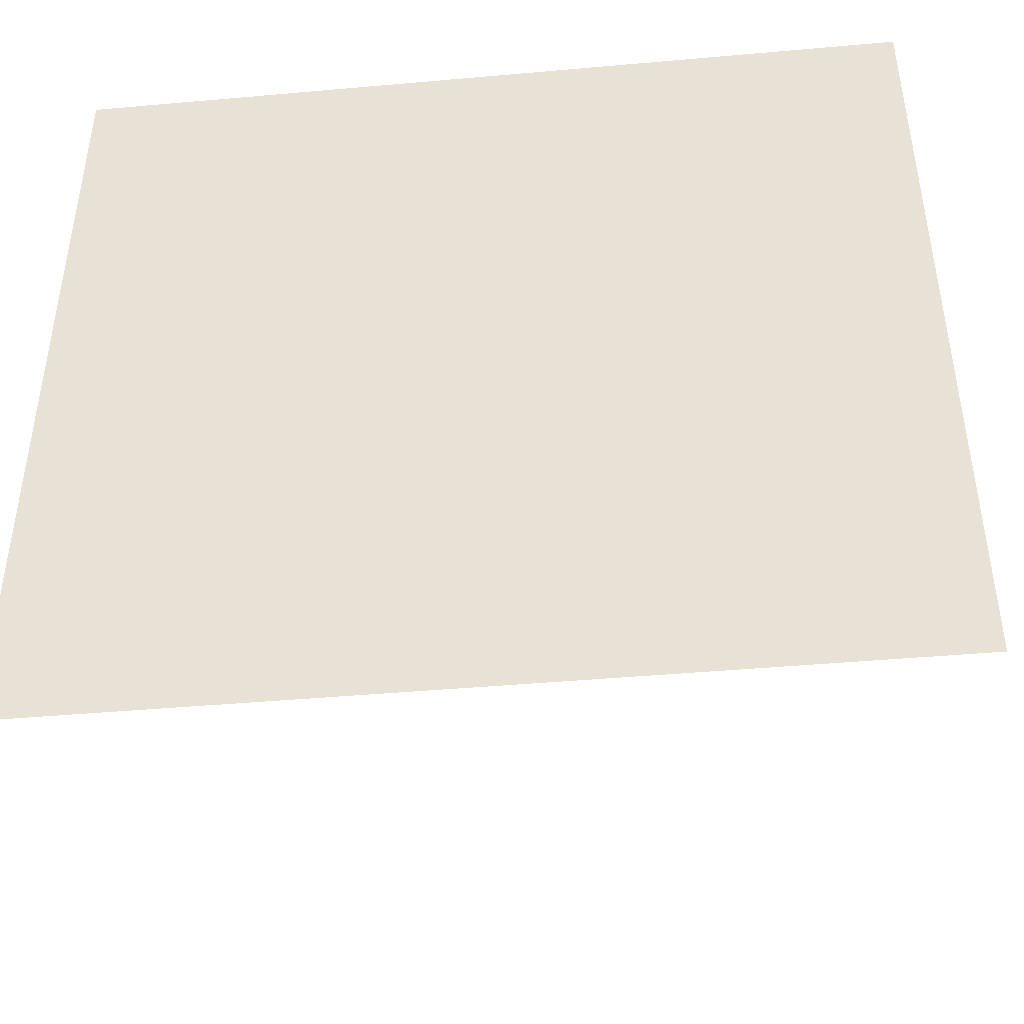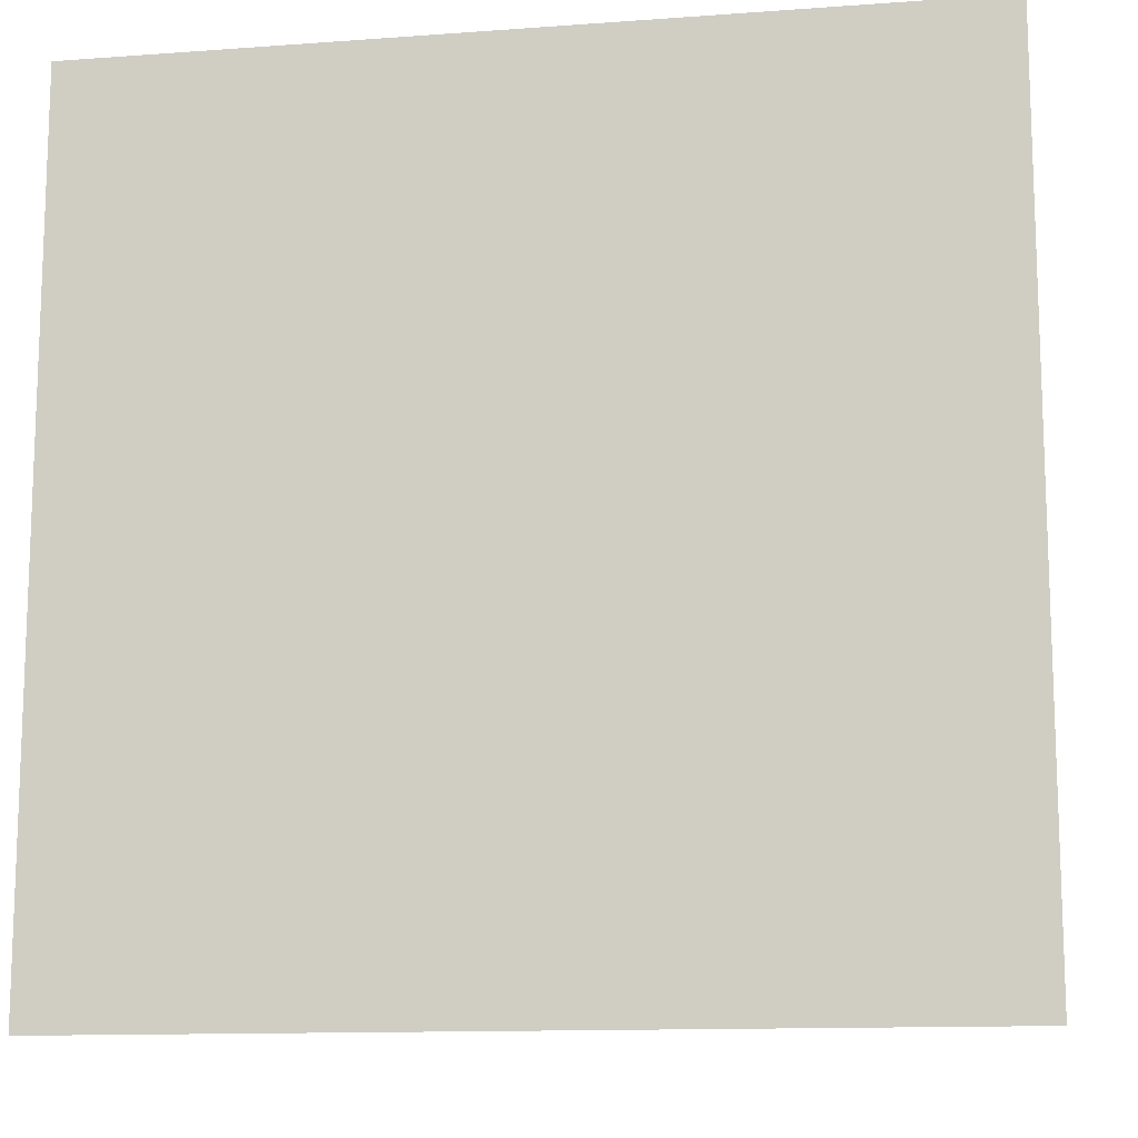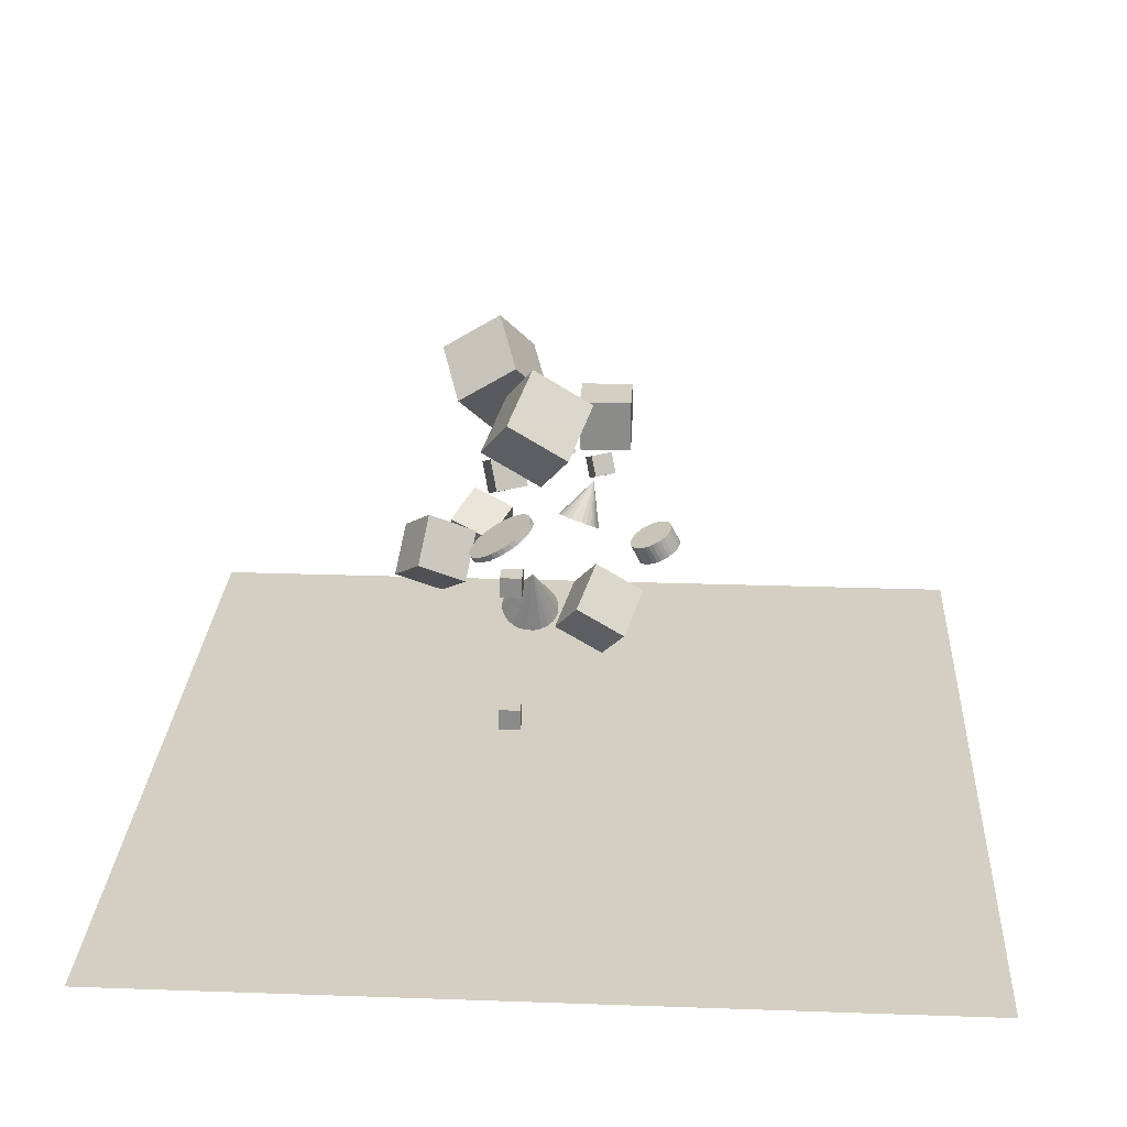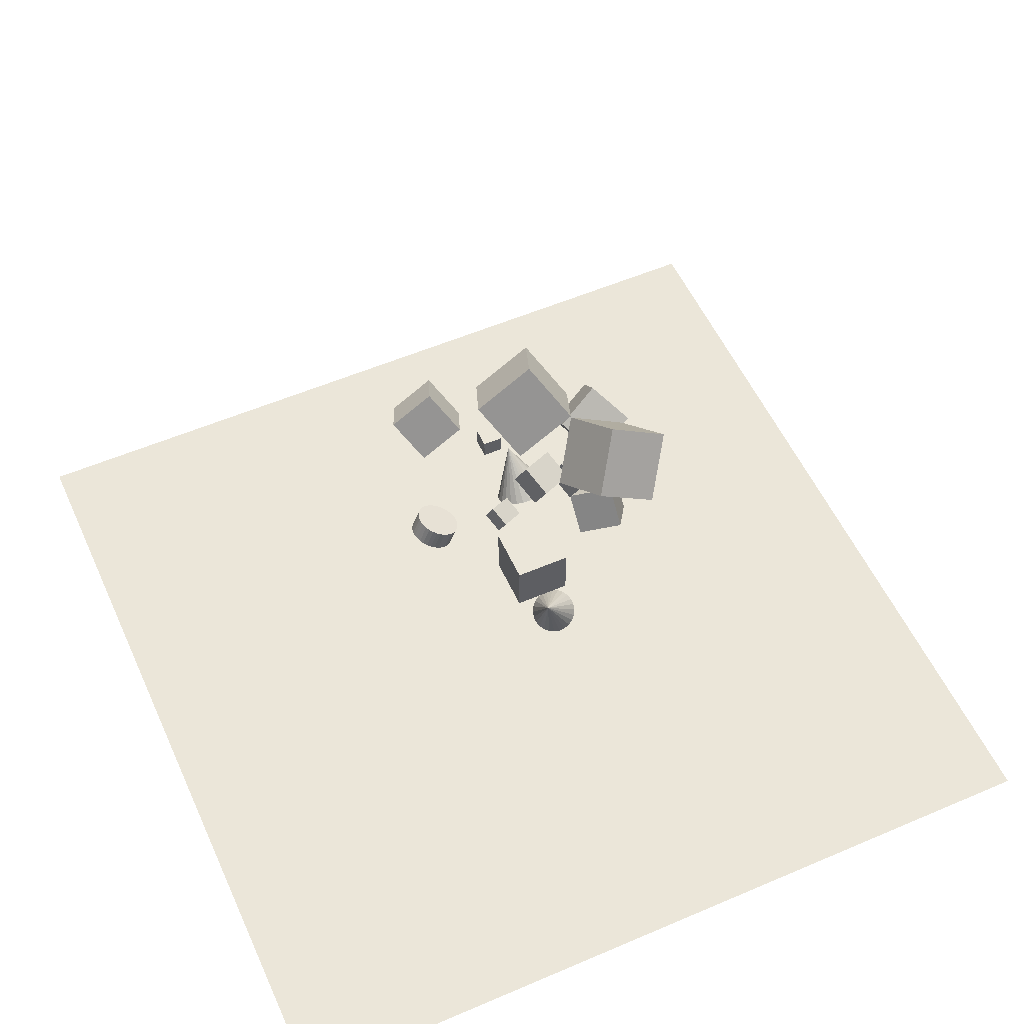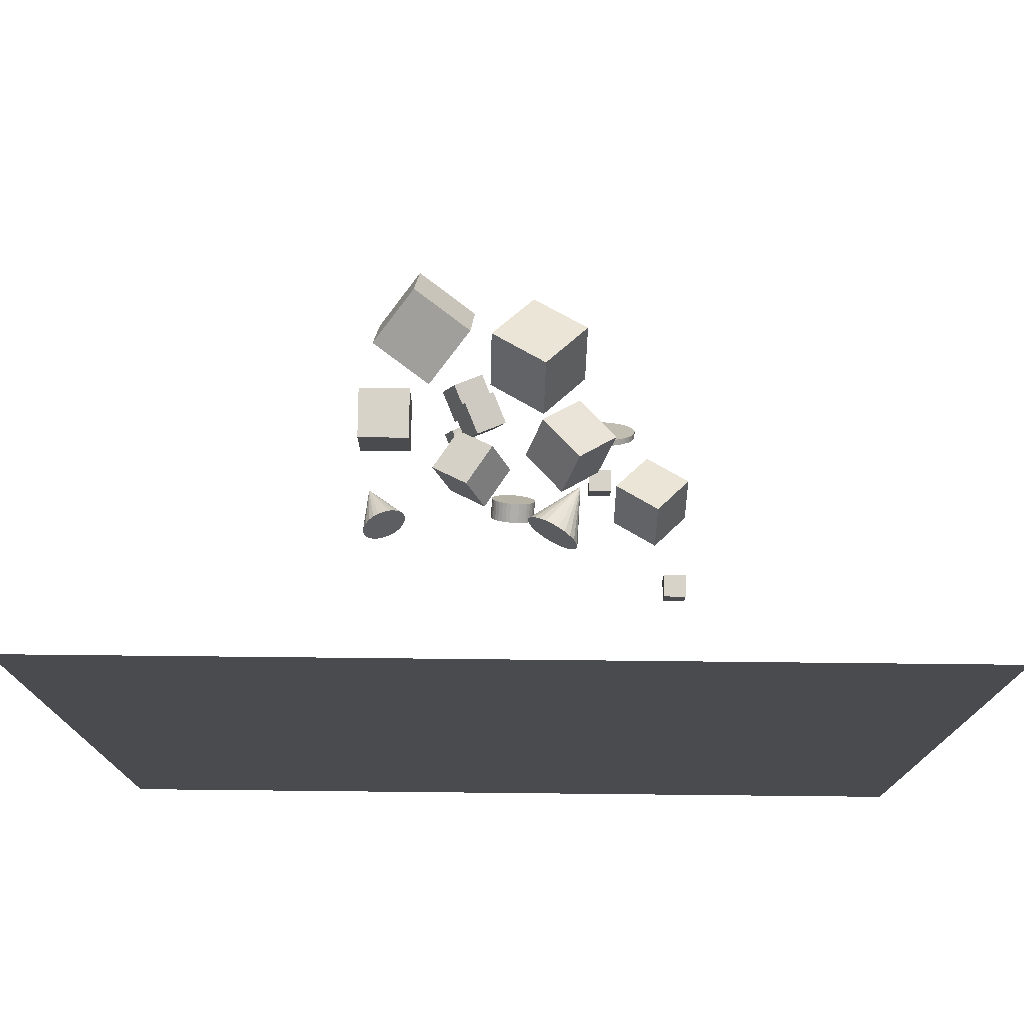
<metadata>
{"format":"obj","ext":"obj","renderer":"f3d","projection":"perspective","resolution":1024,"background":"white","views":[{"elev":-44.6,"azim":-174.1,"up":"+Y"},{"elev":-12.7,"azim":-170.4,"up":"+Y"},{"elev":25.8,"azim":-86.8,"up":"+Z"},{"elev":55.1,"azim":65.7,"up":"+Z"},{"elev":76.2,"azim":-179.4,"up":"+Y"}]}
</metadata>
<code>
v -1.047 11.66 6.619
v -1.28 11.48 6.472
v -1.547 11.38 6.312
v -1.831 11.36 6.151
v -2.113 11.43 5.998
v -2.373 11.58 5.864
v -2.593 11.8 5.76
v -3.023 12.42 8.462
v -2.759 12.07 5.691
v -2.86 12.38 5.662
v -2.888 12.71 5.676
v -2.841 13.03 5.731
v -2.723 13.32 5.823
v -2.542 13.56 5.947
v -2.31 13.74 6.094
v -2.043 13.84 6.254
v -1.758 13.86 6.416
v -1.477 13.79 6.569
v -1.217 13.64 6.702
v -0.9962 13.43 6.807
v -0.8299 13.15 6.876
v -0.7295 12.84 6.905
v -0.7016 12.52 6.891
v -0.7482 12.2 6.836
v -0.8662 11.9 6.743
f 24 8 25
f 1 8 2
f 23 8 24
f 22 8 23
f 21 8 22
f 20 8 21
f 19 8 20
f 18 8 19
f 17 8 18
f 16 8 17
f 15 8 16
f 14 8 15
f 13 8 14
f 12 8 13
f 11 8 12
f 10 8 11
f 9 8 10
f 7 8 9
f 6 8 7
f 5 8 6
f 4 8 5
f 3 8 4
f 25 8 1
f 2 8 3
f 9 17 4
f 25 1 2
f 2 3 25
f 4 5 9
f 6 7 9
f 9 10 11
f 11 12 13
f 13 14 15
f 15 16 17
f 17 18 19
f 19 20 17
f 21 22 25
f 23 24 25
f 25 3 4
f 5 6 9
f 9 11 17
f 13 15 17
f 17 20 21
f 22 23 25
f 25 4 21
f 11 13 17
f 17 21 4
v 0.8565 12.87 10.93
v 1.422 13.18 12.24
v 0.3023 14.22 10.85
v 0.8682 14.53 12.16
v 2.08 13.34 10.29
v 2.646 13.65 11.6
v 1.526 14.69 10.21
v 2.092 14.99 11.52
f 29 28 26
f 29 33 32
f 31 30 32
f 27 26 30
f 28 32 30
f 33 29 27
f 27 29 26
f 28 29 32
f 33 31 32
f 31 27 30
f 26 28 30
f 31 33 27
v 1.384 10.78 12.35
v 1.949 11.09 13.66
v 0.8295 12.13 12.27
v 1.395 12.44 13.58
v 2.607 11.25 11.71
v 3.173 11.56 13.02
v 2.053 12.6 11.63
v 2.619 12.9 12.94
f 37 36 34
f 41 40 36
f 39 38 40
f 39 35 34
f 34 36 40
f 41 37 35
f 35 37 34
f 37 41 36
f 41 39 40
f 38 39 34
f 38 34 40
f 39 41 35
v 1.881 16.01 14.48
v 1.736 13.43 16.1
v 4.334 16.88 16.08
v 4.19 14.29 17.7
v 3.691 14.64 12.45
v 3.547 12.05 14.07
v 6.145 15.5 14.04
v 6 12.92 15.66
f 45 44 42
f 49 48 44
f 47 46 48
f 47 43 42
f 44 48 46
f 47 49 45
f 43 45 42
f 45 49 44
f 49 47 48
f 46 47 42
f 42 44 46
f 43 47 45
v -3.248 10.86 13.9
v -0.839 9.913 15.52
v -3.302 13.46 15.5
v -0.8935 12.51 17.12
v -1.374 12.15 11.87
v 1.035 11.2 13.49
v -1.428 14.75 13.46
v 0.9806 13.8 15.08
f 51 53 52
f 57 56 52
f 55 54 56
f 55 51 50
f 52 56 54
f 57 53 51
f 50 51 52
f 53 57 52
f 57 55 56
f 54 55 50
f 50 52 54
f 55 57 51
v -4.309 12.79 7.934
v -4.309 12.79 8.879
v -4.309 13.74 7.934
v -4.309 13.74 8.879
v -3.364 12.79 7.934
v -3.364 12.79 8.879
v -3.364 13.74 7.934
v -3.364 13.74 8.879
f 61 60 58
f 65 64 60
f 63 62 64
f 59 58 62
f 60 64 62
f 65 61 59
f 59 61 58
f 61 65 60
f 65 63 64
f 63 59 62
f 58 60 62
f 63 65 59
v -0.4545 7.779 7.895
v -0.5097 8.163 8.69
v -0.2723 7.848 7.875
v -0.3275 8.232 8.669
v -0.07963 7.884 7.871
v -0.1349 8.268 8.665
v 0.116 7.886 7.883
v 0.06074 8.27 8.678
v 0.3071 7.853 7.912
v 0.2518 8.237 8.707
v 0.4863 7.787 7.957
v 0.431 8.171 8.752
v 0.6467 7.691 8.015
v 0.5915 8.074 8.809
v 0.7822 7.567 8.084
v 0.727 7.951 8.878
v 0.8876 7.421 8.161
v 0.8323 7.805 8.956
v 0.9588 7.259 8.245
v 0.9035 7.642 9.04
v 0.993 7.086 8.331
v 0.9378 7.469 9.125
v 0.989 6.909 8.416
v 0.9338 7.293 9.21
v 0.947 6.735 8.496
v 0.8917 7.119 9.291
v 0.8685 6.572 8.57
v 0.8132 6.955 9.365
v 0.7565 6.424 8.634
v 0.7012 6.807 9.428
v 0.6153 6.298 8.685
v 0.5601 6.681 9.479
v 0.4505 6.198 8.721
v 0.3952 6.582 9.516
v 0.2682 6.129 8.742
v 0.213 6.513 9.537
v 0.07562 6.093 8.746
v 0.02038 6.476 9.541
v -0.12 6.091 8.733
v -0.1752 6.475 9.528
v -0.3111 6.124 8.704
v -0.3663 6.507 9.499
v -0.4903 6.19 8.66
v -0.5455 6.573 9.455
v -0.6507 6.286 8.602
v -0.7059 6.67 9.397
v -0.7862 6.41 8.533
v -0.8415 6.794 9.328
v -0.8916 6.556 8.455
v -0.9468 6.94 9.25
v -0.9628 6.719 8.372
v -1.018 7.102 9.167
v -0.997 6.891 8.286
v -1.052 7.275 9.081
v -0.9931 7.068 8.201
v -1.048 7.452 8.996
v -0.951 7.242 8.12
v -1.006 7.625 8.915
v -0.8725 7.405 8.047
v -0.9277 7.789 8.841
v -0.7605 7.553 7.983
v -0.8157 7.937 8.778
v -0.6194 7.679 7.932
v -0.6746 8.063 8.727
f 66 67 69
f 68 69 71
f 70 71 73
f 73 75 74
f 75 77 76
f 76 77 79
f 78 79 81
f 81 83 82
f 83 85 84
f 84 85 87
f 86 87 89
f 88 89 91
f 90 91 93
f 92 93 95
f 95 97 96
f 97 99 98
f 99 101 100
f 100 101 103
f 102 103 105
f 105 107 106
f 107 109 108
f 108 109 111
f 111 113 112
f 113 115 114
f 115 117 116
f 117 119 118
f 119 121 120
f 121 123 122
f 123 125 124
f 125 127 126
f 103 87 67
f 129 67 66
f 126 127 129
f 96 112 128
f 68 66 69
f 70 68 71
f 72 70 73
f 72 73 74
f 74 75 76
f 78 76 79
f 80 78 81
f 80 81 82
f 82 83 84
f 86 84 87
f 88 86 89
f 90 88 91
f 92 90 93
f 94 92 95
f 94 95 96
f 96 97 98
f 98 99 100
f 102 100 103
f 104 102 105
f 104 105 106
f 106 107 108
f 110 108 111
f 110 111 112
f 112 113 114
f 114 115 116
f 116 117 118
f 118 119 120
f 120 121 122
f 122 123 124
f 124 125 126
f 71 69 67
f 67 129 127
f 127 125 67
f 123 121 119
f 119 117 115
f 115 113 119
f 111 109 107
f 107 105 103
f 103 101 99
f 99 97 103
f 95 93 91
f 91 89 95
f 87 85 83
f 83 81 87
f 79 77 75
f 75 73 71
f 71 67 75
f 125 123 119
f 119 113 111
f 111 107 119
f 103 97 95
f 95 89 87
f 87 81 75
f 79 75 81
f 67 125 119
f 119 107 103
f 103 95 87
f 87 75 67
f 67 119 103
f 128 129 66
f 128 126 129
f 128 66 68
f 68 70 128
f 72 74 76
f 76 78 80
f 80 82 84
f 84 86 80
f 88 90 92
f 92 94 96
f 96 98 104
f 100 102 104
f 104 106 108
f 108 110 104
f 112 114 116
f 116 118 112
f 120 122 128
f 124 126 128
f 128 70 80
f 72 76 70
f 80 86 88
f 88 92 96
f 98 100 104
f 104 110 112
f 112 118 120
f 122 124 128
f 70 76 80
f 80 88 96
f 96 104 112
f 112 120 128
f 128 80 96
v -7.908 8.282 8.094
v -6.074 7.563 9.328
v -7.95 10.26 9.311
v -6.115 9.544 10.54
v -6.481 9.264 6.543
v -4.646 8.545 7.777
v -6.522 11.25 7.76
v -4.687 10.53 8.994
f 131 133 132
f 137 136 132
f 135 134 136
f 131 130 134
f 132 136 134
f 137 133 131
f 130 131 132
f 133 137 132
f 137 135 136
f 135 131 134
f 130 132 134
f 135 137 131
v -3.701 15.27 8.375
v -2.154 14.93 10.08
v -4.413 17.22 9.416
v -2.866 16.88 11.12
v -2.118 16.48 7.18
v -0.5708 16.14 8.881
v -2.83 18.44 8.221
v -1.283 18.09 9.923
f 141 140 138
f 145 144 140
f 143 142 144
f 139 138 142
f 140 144 142
f 143 145 141
f 139 141 138
f 141 145 140
f 145 143 144
f 143 139 142
f 138 140 142
f 139 143 141
v 1.943 9.029 11.16
v 2.309 9.229 12.01
v 1.583 9.902 11.11
v 1.95 10.1 11.96
v 2.736 9.332 10.75
v 3.103 9.532 11.6
v 2.377 10.2 10.7
v 2.744 10.4 11.55
f 147 149 148
f 153 152 148
f 153 151 150
f 147 146 150
f 146 148 152
f 153 149 147
f 146 147 148
f 149 153 148
f 152 153 150
f 151 147 150
f 150 146 152
f 151 153 147
v 5.925 11.79 7.287
v 6.152 11.74 7.17
v 6.35 11.62 7.043
v 6.505 11.46 6.914
v 6.606 11.25 6.792
v 6.647 11.01 6.686
v 6.624 10.77 6.602
v 6.463 10.19 8.756
v 6.54 10.53 6.547
v 6.4 10.31 6.524
v 6.214 10.13 6.535
v 5.994 9.992 6.579
v 5.755 9.917 6.653
v 5.514 9.905 6.752
v 5.286 9.958 6.869
v 5.088 10.07 6.996
v 4.934 10.24 7.125
v 4.832 10.44 7.247
v 4.791 10.68 7.354
v 4.814 10.93 7.437
v 4.898 11.17 7.492
v 5.038 11.39 7.515
v 5.224 11.57 7.504
v 5.444 11.7 7.46
v 5.683 11.78 7.386
f 177 161 178
f 154 161 155
f 176 161 177
f 175 161 176
f 174 161 175
f 173 161 174
f 172 161 173
f 171 161 172
f 170 161 171
f 169 161 170
f 168 161 169
f 167 161 168
f 166 161 167
f 165 161 166
f 164 161 165
f 163 161 164
f 162 161 163
f 160 161 162
f 159 161 160
f 158 161 159
f 157 161 158
f 156 161 157
f 178 161 154
f 155 161 156
f 166 170 157
f 178 154 157
f 155 156 157
f 157 158 159
f 159 160 157
f 162 163 164
f 164 165 162
f 166 167 170
f 168 169 167
f 170 171 174
f 172 173 174
f 174 175 176
f 176 177 178
f 154 155 157
f 157 160 165
f 162 165 160
f 167 169 170
f 171 172 174
f 174 176 178
f 178 157 174
f 165 166 157
f 170 174 157
v -3.823 14.95 9.636
v -3.823 15.08 9.856
v -3.525 14.92 9.651
v -3.525 15.05 9.871
v -3.238 14.85 9.695
v -3.238 14.98 9.915
v -2.973 14.73 9.768
v -2.973 14.86 9.988
v -2.742 14.56 9.865
v -2.742 14.69 10.08
v -2.552 14.36 9.984
v -2.552 14.49 10.2
v -2.41 14.14 10.12
v -2.41 14.27 10.34
v -2.323 13.89 10.27
v -2.323 14.02 10.49
v -2.294 13.63 10.42
v -2.294 13.76 10.64
v -2.323 13.38 10.57
v -2.323 13.51 10.79
v -2.41 13.13 10.72
v -2.41 13.26 10.94
v -2.552 12.9 10.85
v -2.552 13.03 11.07
v -2.742 12.7 10.97
v -2.742 12.84 11.19
v -2.973 12.54 11.07
v -2.973 12.67 11.29
v -3.238 12.42 11.14
v -3.238 12.55 11.36
v -3.525 12.35 11.19
v -3.525 12.48 11.41
v -3.823 12.32 11.2
v -3.823 12.45 11.42
v -4.121 12.35 11.19
v -4.121 12.48 11.41
v -4.408 12.42 11.14
v -4.408 12.55 11.36
v -4.672 12.54 11.07
v -4.672 12.67 11.29
v -4.904 12.7 10.97
v -4.904 12.84 11.19
v -5.094 12.9 10.85
v -5.094 13.03 11.07
v -5.235 13.13 10.72
v -5.235 13.26 10.94
v -5.322 13.38 10.57
v -5.322 13.51 10.79
v -5.352 13.63 10.42
v -5.352 13.76 10.64
v -5.322 13.89 10.27
v -5.322 14.02 10.49
v -5.235 14.14 10.12
v -5.235 14.27 10.34
v -5.094 14.36 9.984
v -5.094 14.49 10.2
v -4.904 14.56 9.865
v -4.904 14.69 10.08
v -4.672 14.73 9.768
v -4.672 14.86 9.988
v -4.408 14.85 9.695
v -4.408 14.98 9.915
v -4.121 14.92 9.651
v -4.121 15.05 9.871
f 180 182 181
f 181 182 184
f 184 186 185
f 185 186 188
f 187 188 190
f 189 190 192
f 192 194 193
f 194 196 195
f 195 196 198
f 197 198 200
f 200 202 201
f 202 204 203
f 203 204 206
f 206 208 207
f 207 208 210
f 209 210 212
f 212 214 213
f 213 214 216
f 216 218 217
f 217 218 220
f 220 222 221
f 221 222 224
f 224 226 225
f 225 226 228
f 228 230 229
f 229 230 232
f 232 234 233
f 234 236 235
f 236 238 237
f 237 238 240
f 208 200 224
f 242 180 179
f 239 240 242
f 223 241 205
f 179 180 181
f 183 181 184
f 183 184 185
f 187 185 188
f 189 187 190
f 191 189 192
f 191 192 193
f 193 194 195
f 197 195 198
f 199 197 200
f 199 200 201
f 201 202 203
f 205 203 206
f 205 206 207
f 209 207 210
f 211 209 212
f 211 212 213
f 215 213 216
f 215 216 217
f 219 217 220
f 219 220 221
f 223 221 224
f 223 224 225
f 227 225 228
f 227 228 229
f 231 229 232
f 231 232 233
f 233 234 235
f 235 236 237
f 239 237 240
f 184 182 188
f 180 242 240
f 240 238 236
f 236 234 230
f 232 230 234
f 228 226 224
f 224 222 220
f 220 218 216
f 216 214 212
f 212 210 208
f 208 206 204
f 204 202 200
f 200 198 196
f 196 194 200
f 192 190 182
f 188 186 184
f 182 180 224
f 240 236 230
f 230 228 224
f 224 220 208
f 216 212 208
f 208 204 200
f 200 194 192
f 190 188 182
f 180 240 224
f 230 224 240
f 216 208 220
f 200 192 182
f 182 224 200
f 241 242 179
f 241 239 242
f 241 179 181
f 181 183 189
f 185 187 189
f 189 191 193
f 193 195 197
f 197 199 193
f 201 203 205
f 205 207 223
f 209 211 217
f 213 215 217
f 217 219 223
f 221 223 219
f 225 227 229
f 229 231 233
f 233 235 225
f 237 239 235
f 241 181 201
f 185 189 183
f 193 199 181
f 201 205 241
f 211 213 217
f 217 223 209
f 225 229 233
f 235 239 241
f 181 189 193
f 199 201 181
f 209 223 207
f 225 235 223
f 241 223 235
v -7.561 12.66 3.288
v -7.561 12.66 4.233
v -7.561 13.61 3.288
v -7.561 13.61 4.233
v -6.616 12.66 3.288
v -6.616 12.66 4.233
v -6.616 13.61 3.288
v -6.616 13.61 4.233
f 246 245 243
f 250 249 245
f 248 247 249
f 244 243 247
f 245 249 247
f 250 246 244
f 244 246 243
f 246 250 245
f 250 248 249
f 248 244 247
f 243 245 247
f 248 250 244
v 4.697 8.449 11.08
v 4.697 8.449 13.41
v 4.697 10.77 11.08
v 4.697 10.77 13.41
v 7.022 8.449 11.08
v 7.022 8.449 13.41
v 7.022 10.77 11.08
v 7.022 10.77 13.41
f 254 253 251
f 258 257 253
f 256 255 257
f 252 251 255
f 253 257 255
f 258 254 252
f 252 254 251
f 254 258 253
f 258 256 257
f 256 252 255
f 251 253 255
f 256 258 252
v 1.184 14.64 6.963
v 0.08995 14.57 8.636
v 1.949 16.4 7.539
v 0.854 16.33 9.212
v 2.674 13.69 7.897
v 1.579 13.62 9.569
v 3.438 15.44 8.473
v 2.343 15.37 10.15
f 262 261 259
f 266 265 261
f 266 264 263
f 260 259 263
f 261 265 263
f 266 262 260
f 260 262 259
f 262 266 261
f 265 266 263
f 264 260 263
f 259 261 263
f 264 266 260
v -18.87 -7.621 -2.577
v 18.87 -7.621 -2.577
v -18.87 30.12 -2.577
v 18.87 30.12 -2.577
f 268 270 269
f 267 268 269

</code>
